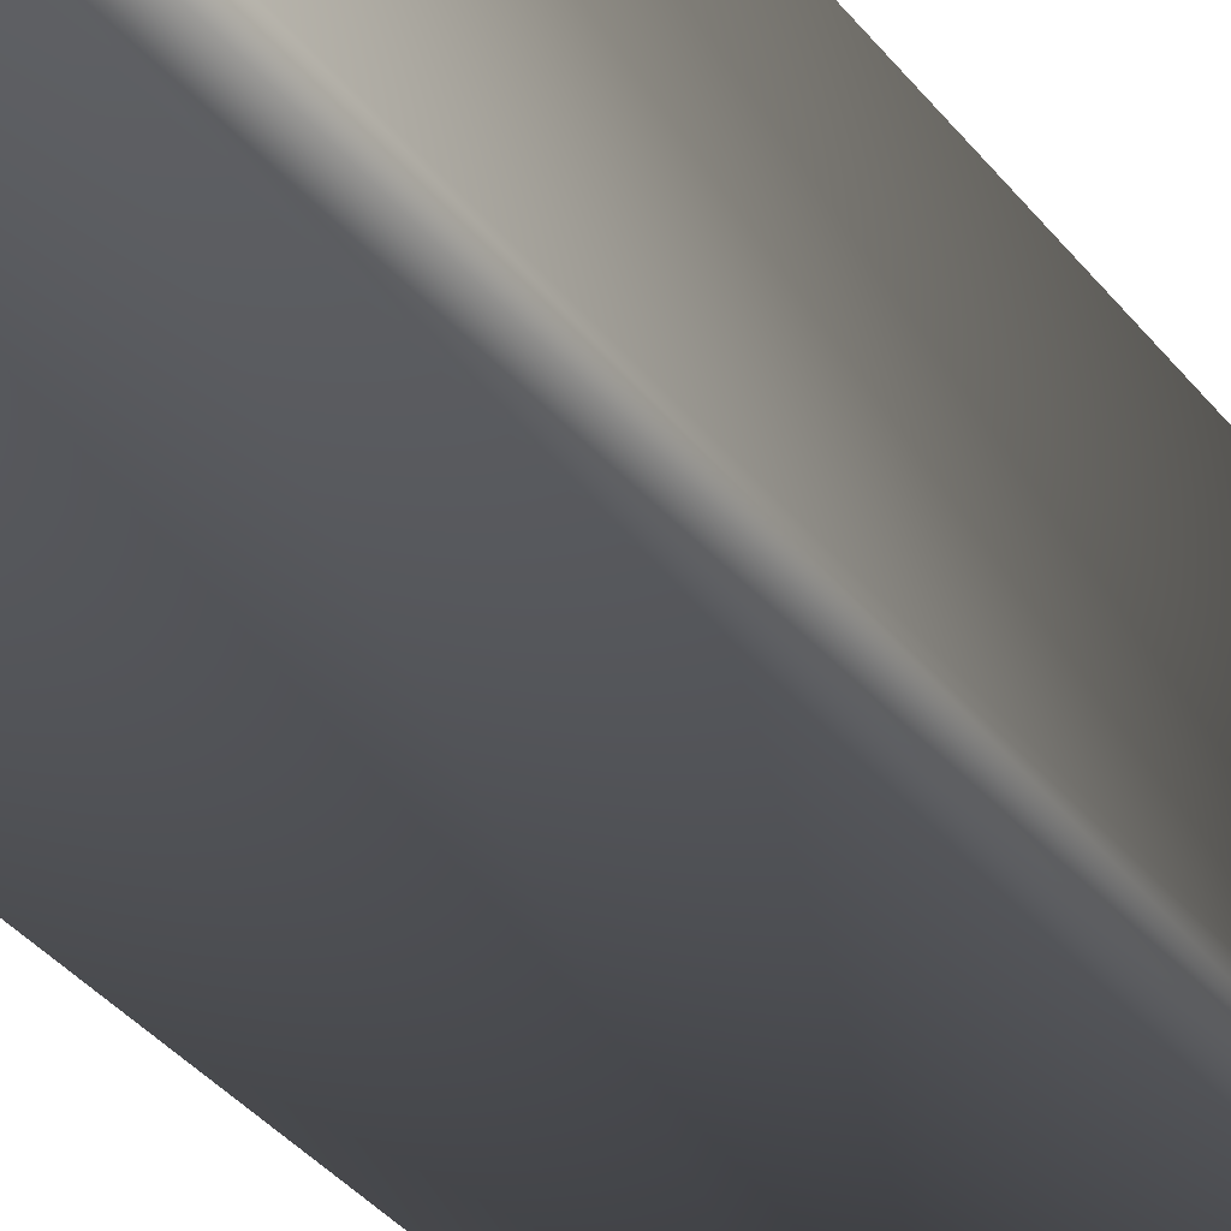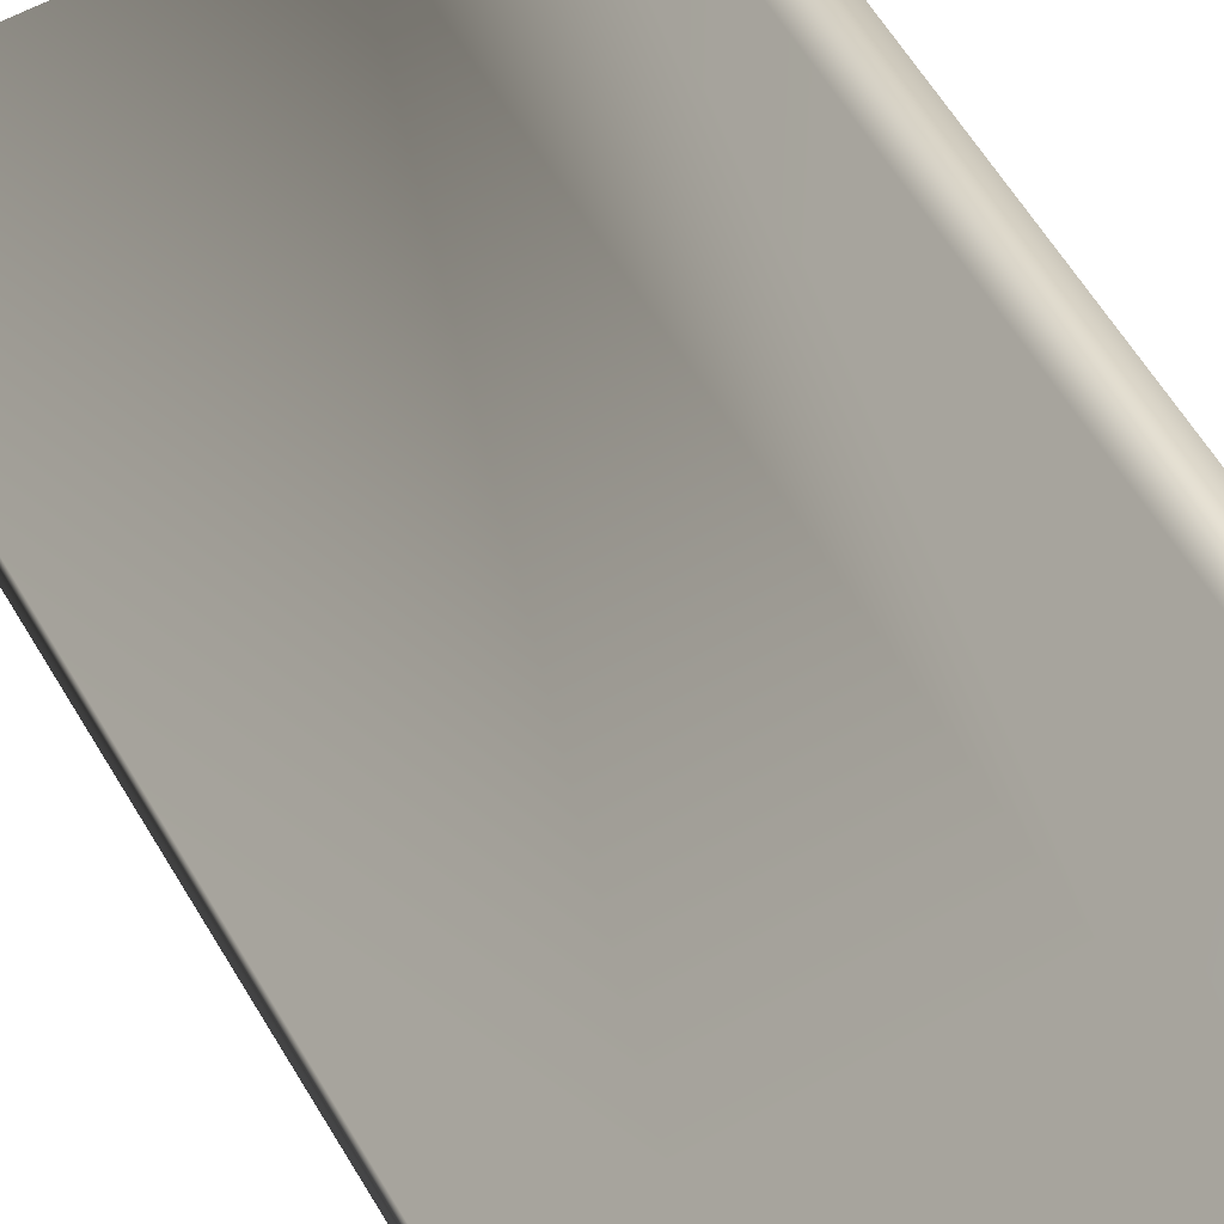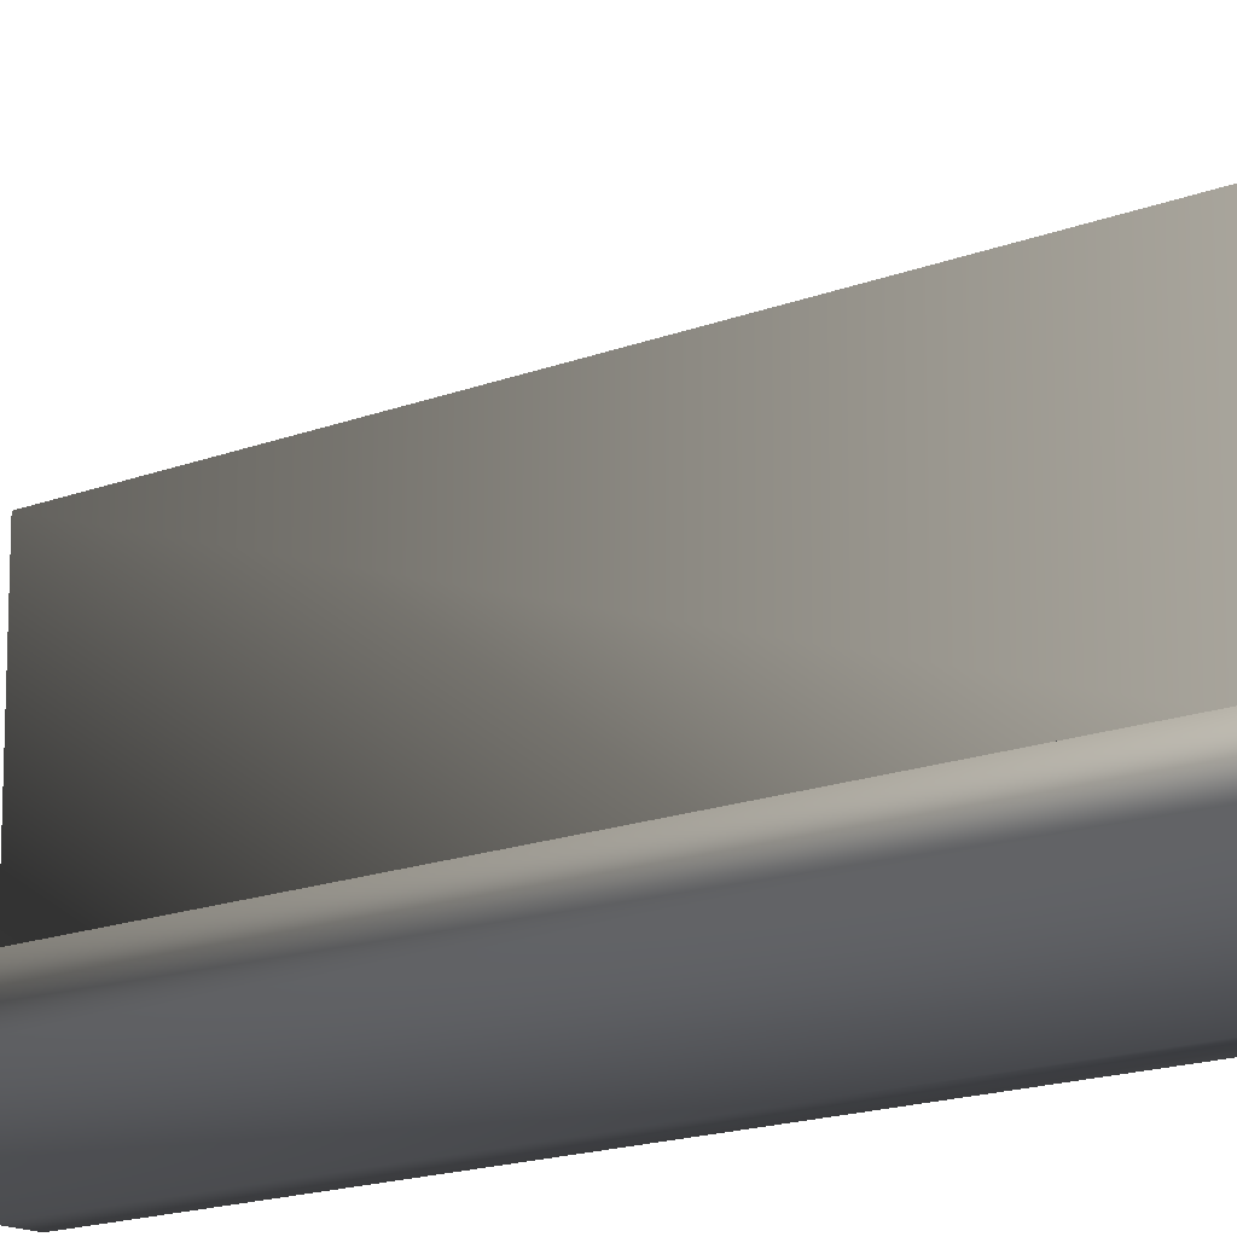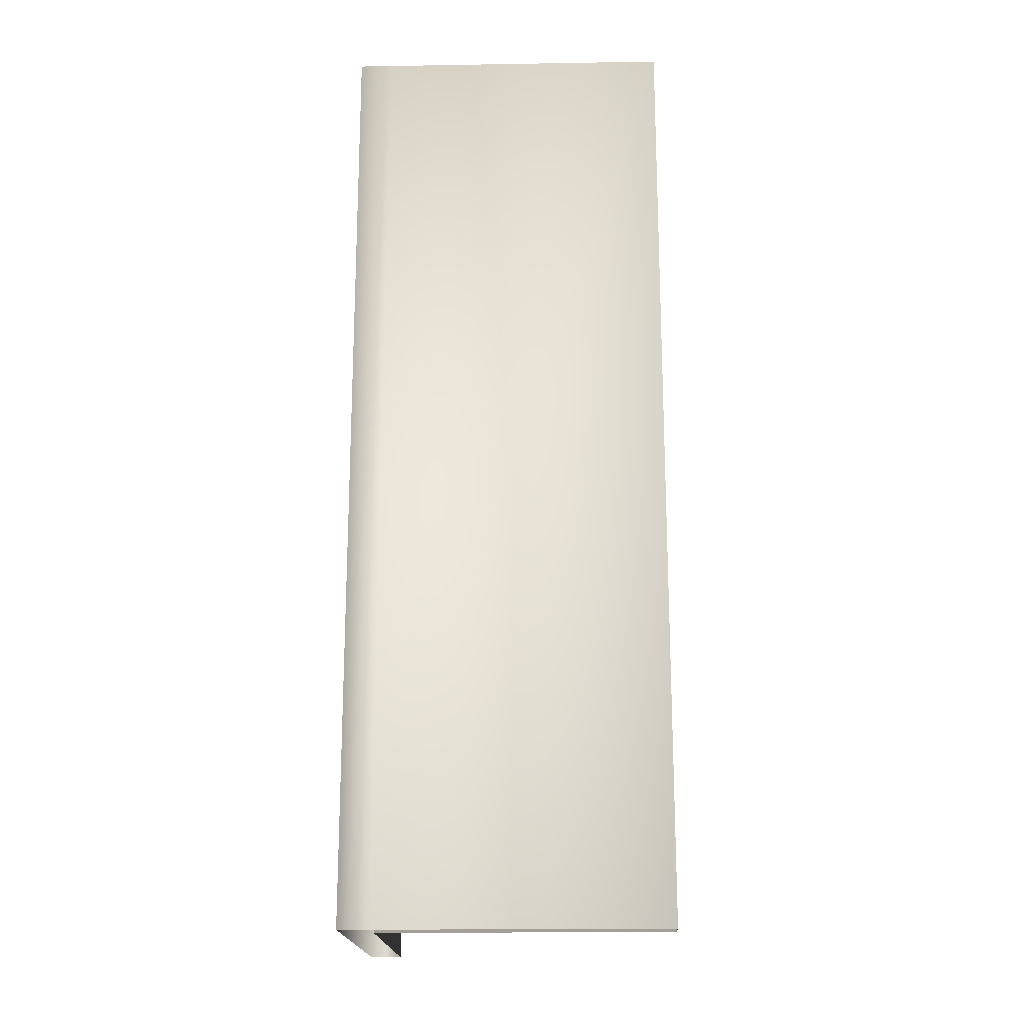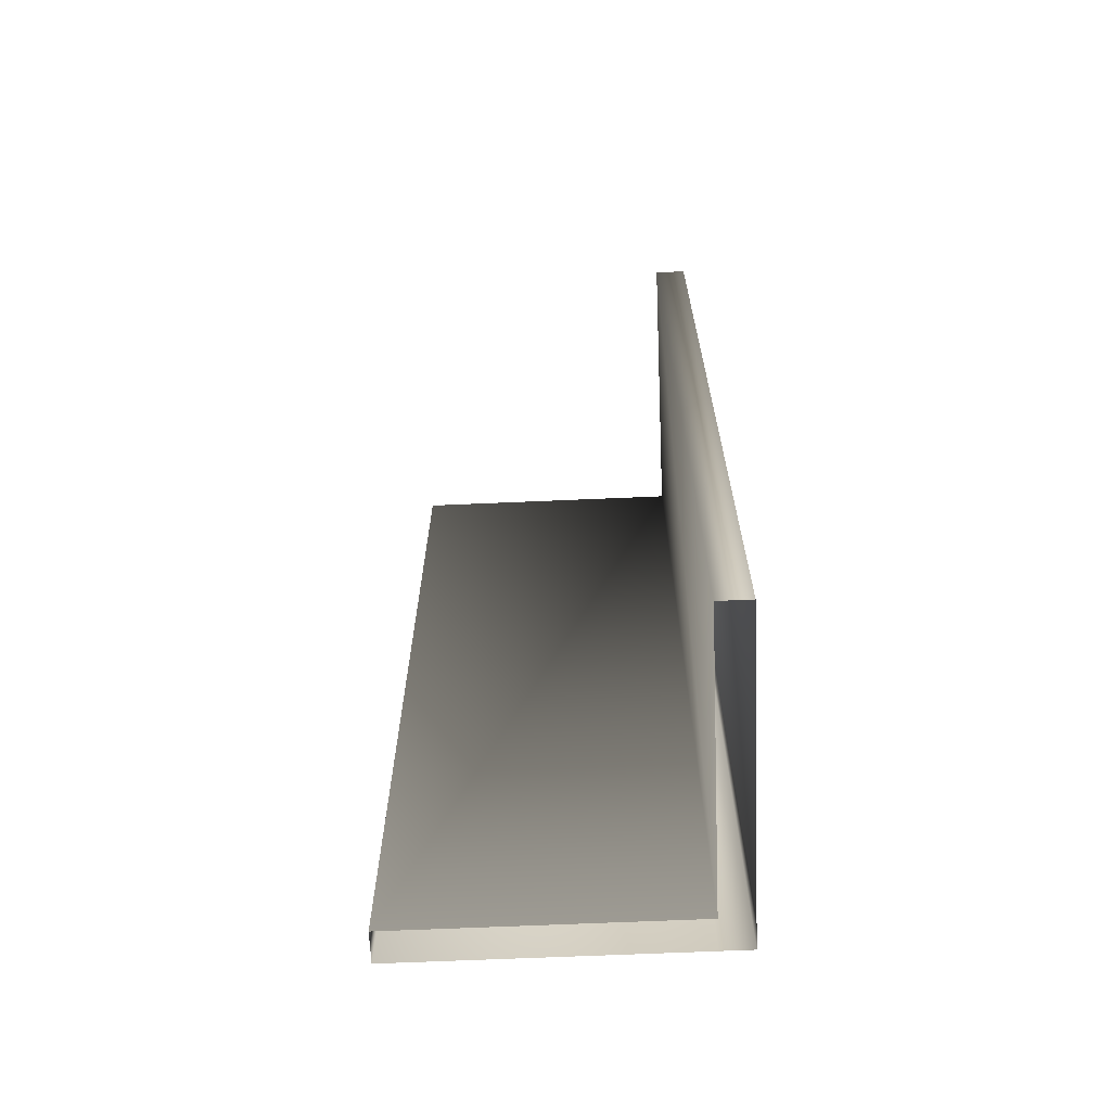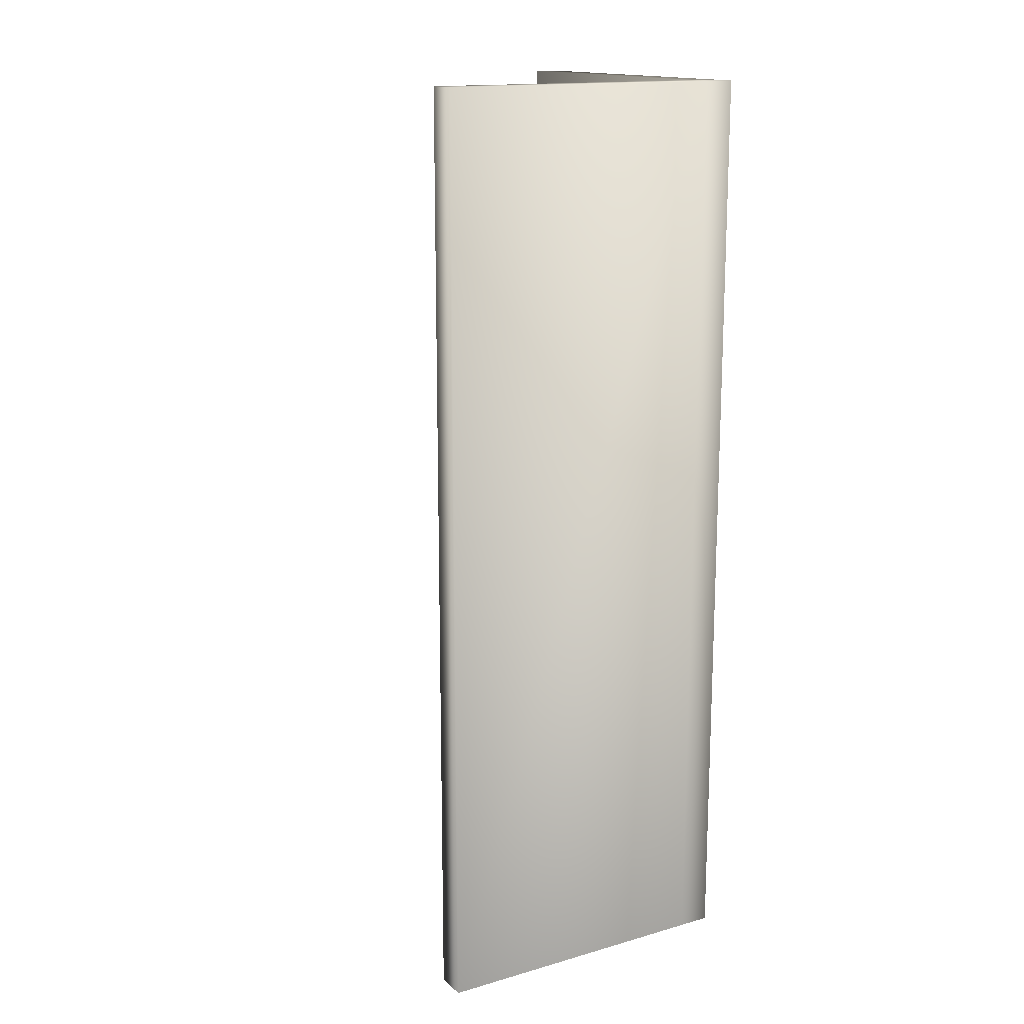
<metadata>
{"format":"obj","ext":"obj","renderer":"f3d","projection":"perspective","resolution":1024,"background":"white","views":[{"elev":-42.1,"azim":36.2,"up":"+Z"},{"elev":57.4,"azim":-29.8,"up":"+Z"},{"elev":-15.5,"azim":-49.7,"up":"+Z"},{"elev":-18.3,"azim":-178.2,"up":"+Y"},{"elev":-66.3,"azim":2.5,"up":"+Y"},{"elev":15.6,"azim":59.4,"up":"+Y"}]}
</metadata>
<code>
v  40 300 -50
v  50 300 -50
v  50 300 -140.2
v  40 300 -140.2
v  40 10 -50
v  50 10 -50
v  50 10 -140.2
v  -50 10 -150.2
v  -50 10 -140.2
v  -50 300 -140.2
v  -50 300 -150.2
v  40 10 -140.2
v  40 300 -150.2
v  40 10 -150.2
v  50 300 -150.2
v  50 10 -150.2
o wall_angle_001
g wall_angle_001
f 1 2 3 4
f 5 6 2 1
f 6 7 3 2
f 8 9 10 11
f 9 12 4 10
f 13 11 10 4
f 14 8 11 13
f 12 5 1 4
f 13 4 3 15
f 13 15 16 14
f 15 3 7 16

</code>
